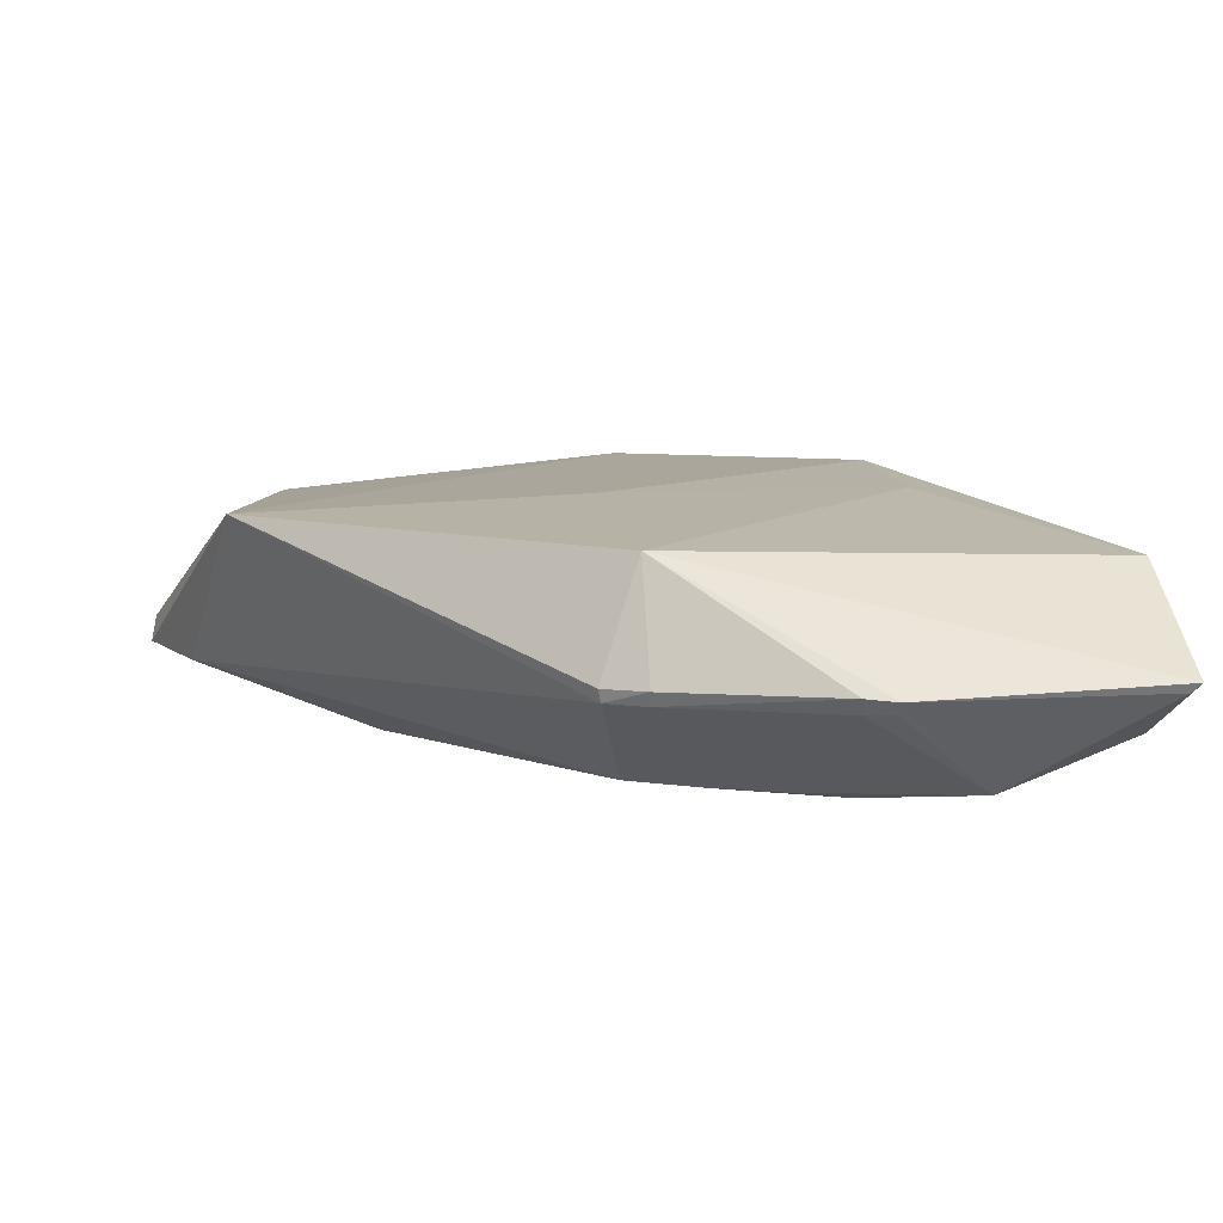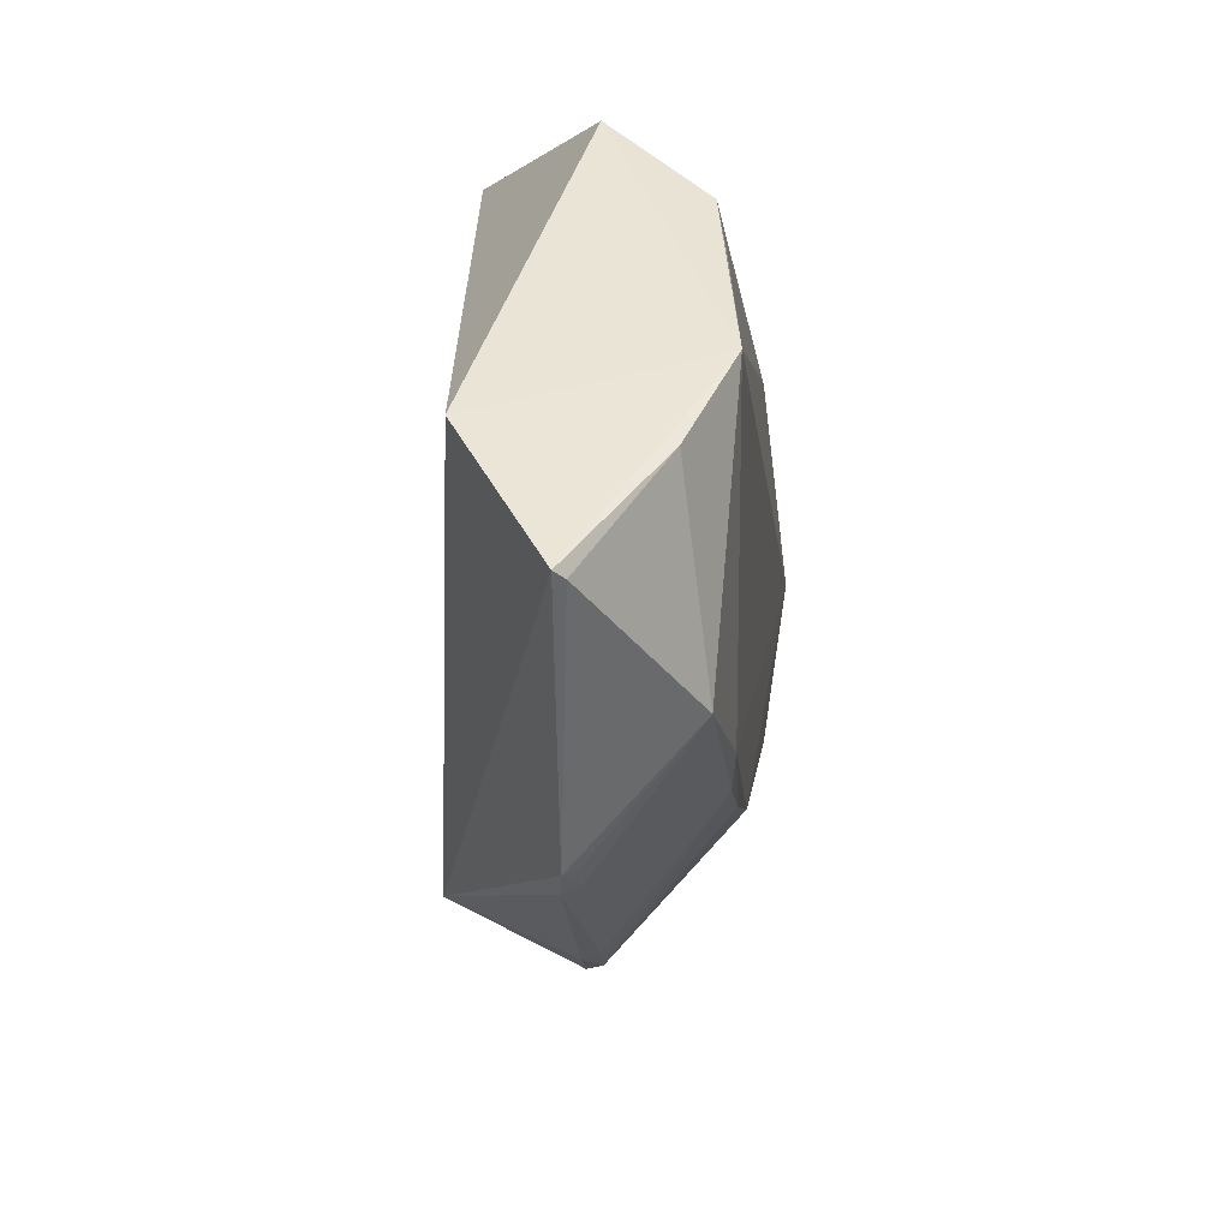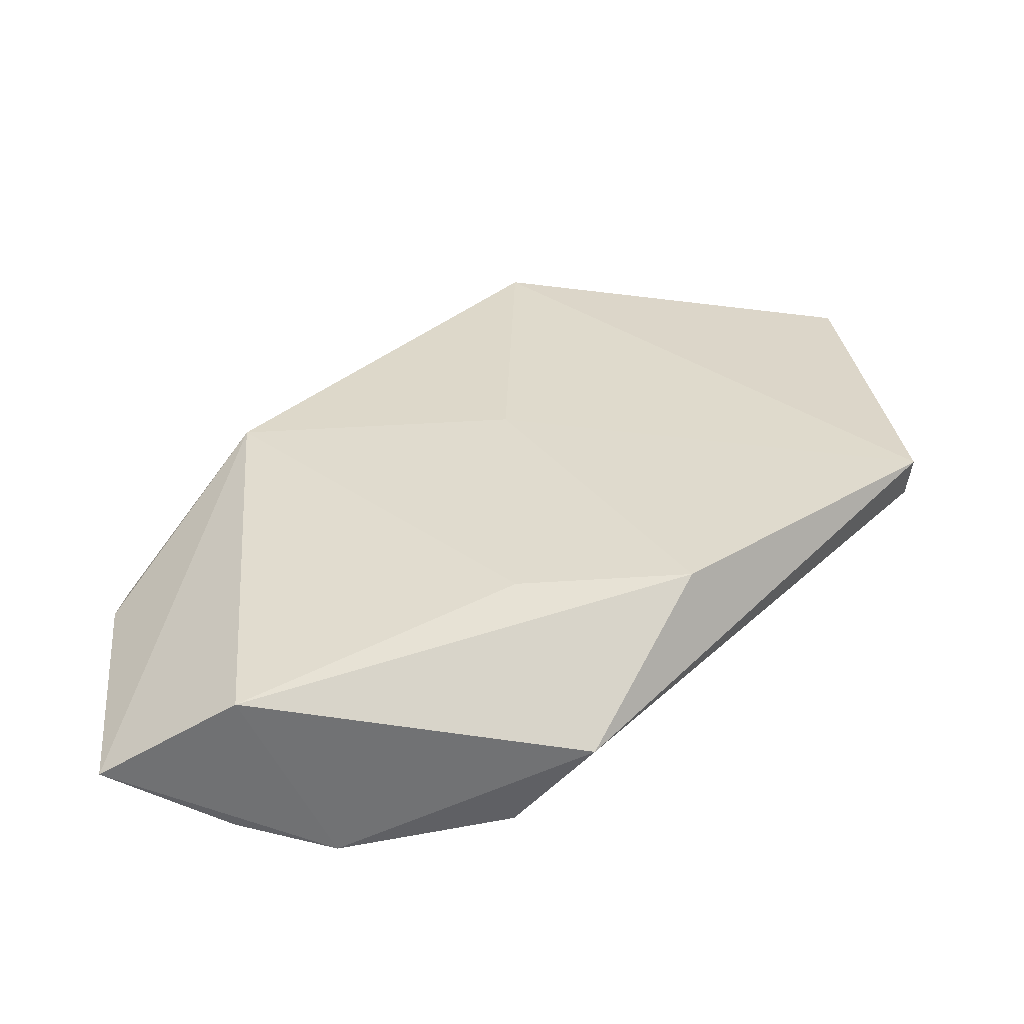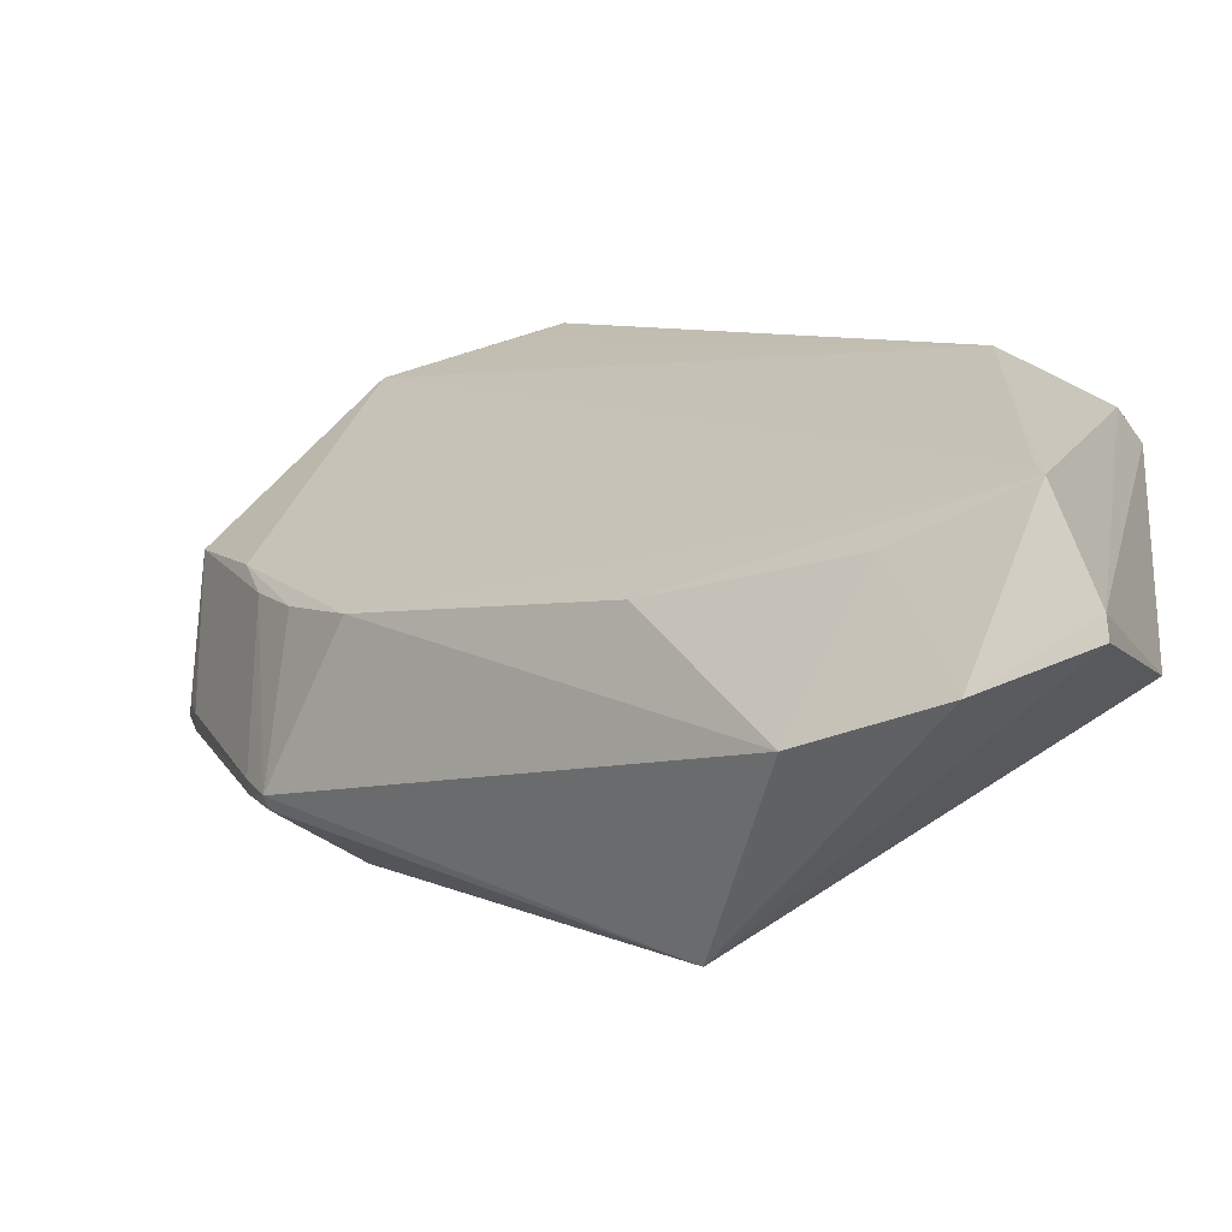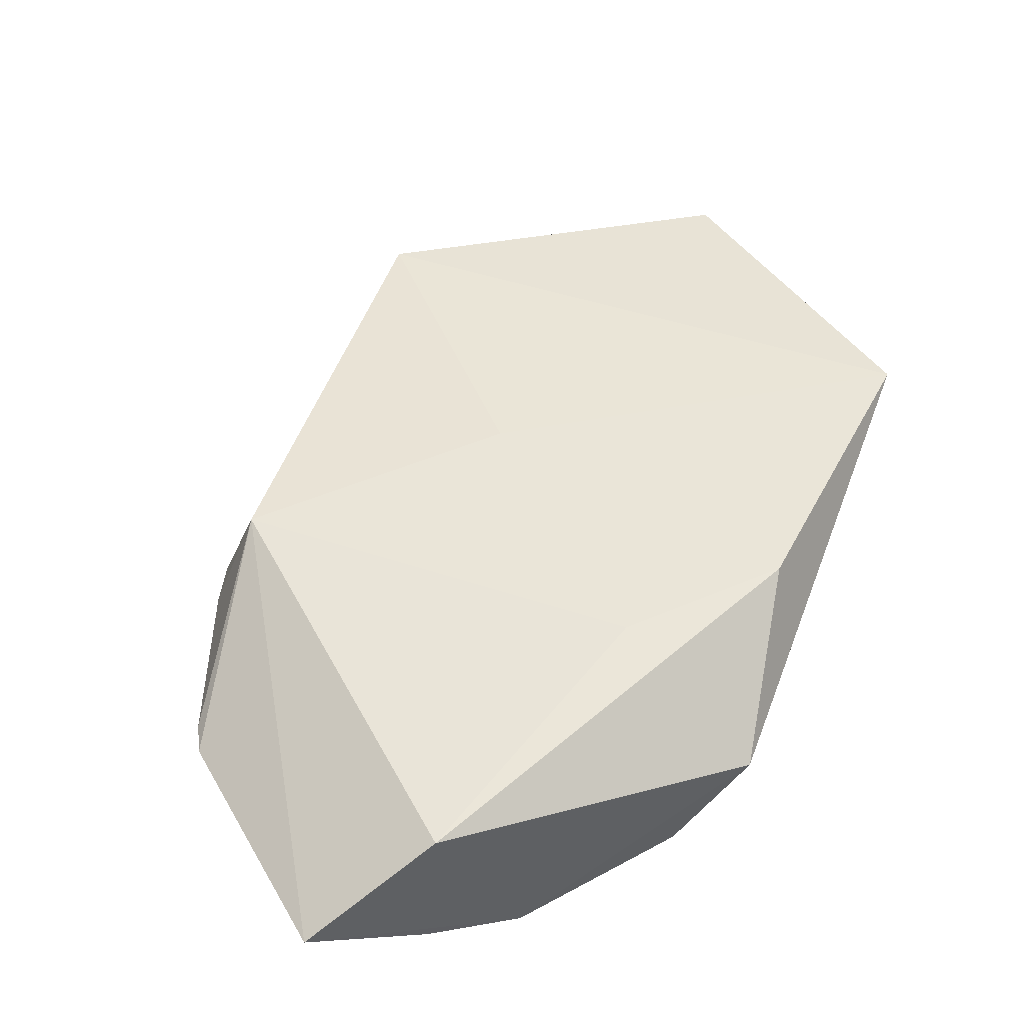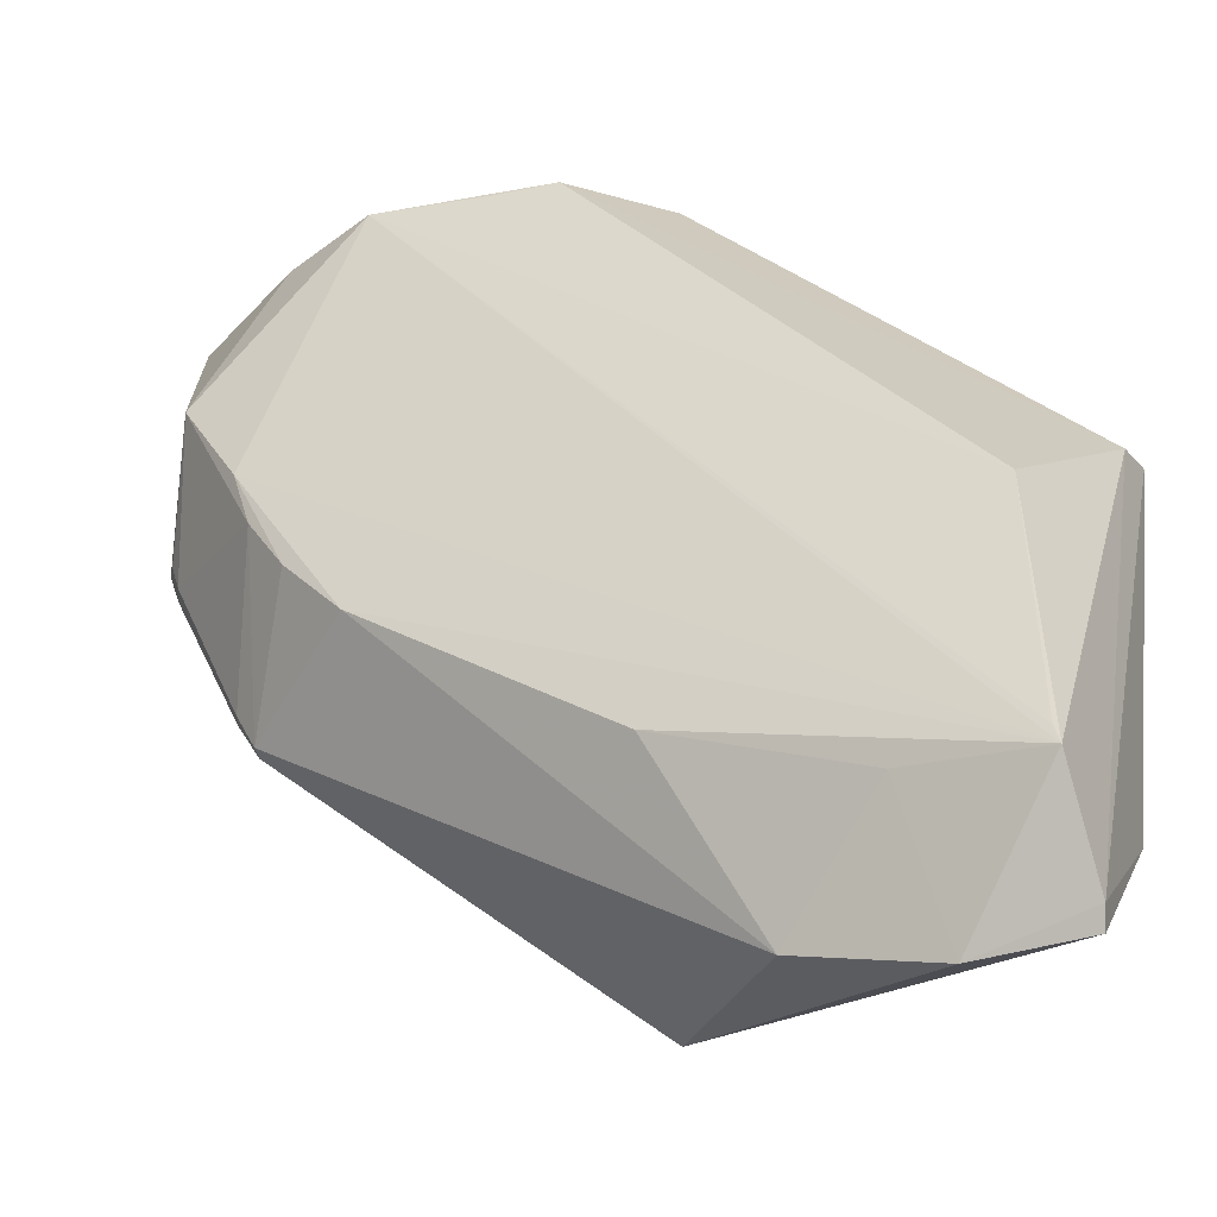
<metadata>
{"format":"obj","ext":"obj","renderer":"f3d","projection":"perspective","resolution":1024,"background":"white","views":[{"elev":8.8,"azim":79.9,"up":"+Z"},{"elev":42.7,"azim":96.4,"up":"+Y"},{"elev":34.9,"azim":177.9,"up":"+Z"},{"elev":-58.4,"azim":-150.5,"up":"+Y"},{"elev":47.3,"azim":155.0,"up":"+Z"},{"elev":-35.6,"azim":-154.8,"up":"+Y"}]}
</metadata>
<code>
v 0.07534 0.002663 0.01716
v 0.08739 -0.01807 0.009938
v 0.06847 0.0029 0.002539
v 0.02395 -0.03434 0.003474
v 0.05231 -0.05859 0.01859
v 0.06787 -0.03242 0.001276
v 0.04861 0.003325 0.01225
v 0.08616 0.00234 0.01033
v 0.07672 -0.0326 0.01845
v 0.08235 -0.01027 0.002568
v 0.02231 -0.05517 0.001174
v 0.07841 -0.03557 0.008787
v 0.05468 0.00264 0.00507
v 0.01989 -0.02418 0.01957
v 0.07712 -0.01828 0.001534
v 0.0859 0.001586 0.009615
v 0.02272 -0.05383 0.001261
v 0.04099 -0.0612 0.006009
v 0.0786 -0.03581 0.009791
v 0.08594 -0.02019 0.008909
v 0.05918 0.002436 0.004121
v 0.02011 -0.02514 0.01584
v 0.0405 -0.007638 0.0206
v 0.02237 -0.05295 0.01716
v 0.07273 -0.02715 0.00158
v 0.07579 -0.02266 0.001791
v 0.07629 0.002568 0.005039
v 0.04744 -0.04722 0.001289
v 0.08052 -0.03271 0.009833
v 0.08668 -0.01806 0.009007
v 0.0221 -0.06255 0.005825
v 0.05415 -0.00793 0.01981
v 0.05415 -0.03176 0.01981
v 0.08001 -0.03265 0.008748
v 0.03237 -0.0537 0.00176
v 0.08662 -0.0204 0.01011
v 0.03046 -0.06426 0.005867
v 0.0225 -0.06388 0.006722
f 7 1 3
f 8 3 1
f 9 8 1
f 9 2 8
f 13 7 3
f 15 3 10
f 15 11 3
f 15 6 11
f 16 8 2
f 16 2 10
f 17 11 4
f 17 4 3
f 17 3 11
f 18 6 12
f 18 12 5
f 19 9 5
f 19 5 12
f 21 13 3
f 21 3 4
f 21 4 13
f 22 13 4
f 22 7 13
f 22 14 7
f 22 4 11
f 23 1 7
f 23 7 14
f 24 5 14
f 25 12 6
f 25 6 15
f 26 15 10
f 26 25 15
f 26 12 25
f 26 10 20
f 27 16 10
f 27 10 3
f 27 3 8
f 27 8 16
f 28 11 6
f 28 6 18
f 29 19 12
f 29 9 19
f 30 20 10
f 30 10 2
f 30 2 20
f 31 22 11
f 31 14 22
f 31 24 14
f 32 9 1
f 32 1 23
f 33 23 14
f 33 14 5
f 33 5 9
f 33 32 23
f 33 9 32
f 34 26 20
f 34 12 26
f 34 29 12
f 35 28 18
f 35 11 28
f 36 2 9
f 36 9 29
f 36 20 2
f 36 34 20
f 36 29 34
f 37 31 11
f 37 18 5
f 37 35 18
f 37 11 35
f 38 5 24
f 38 24 31
f 38 37 5
f 38 31 37

</code>
